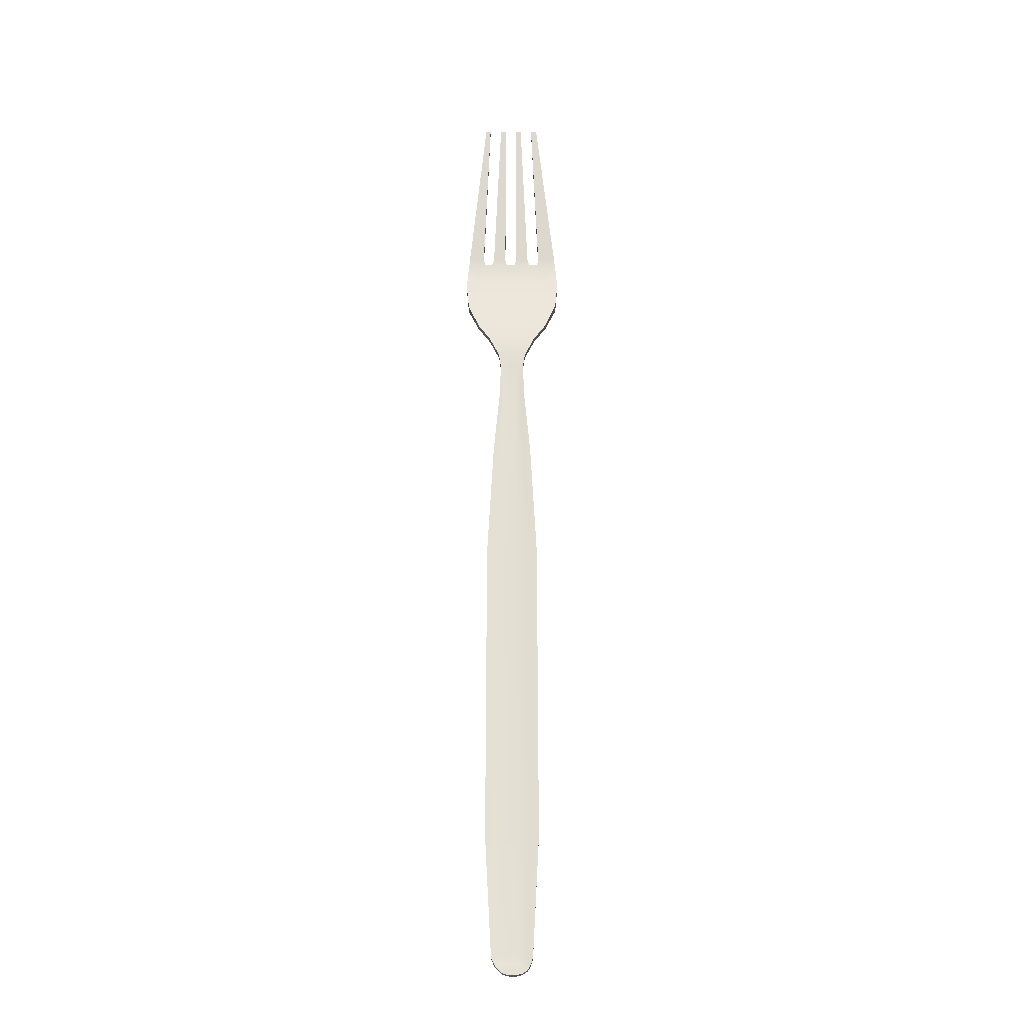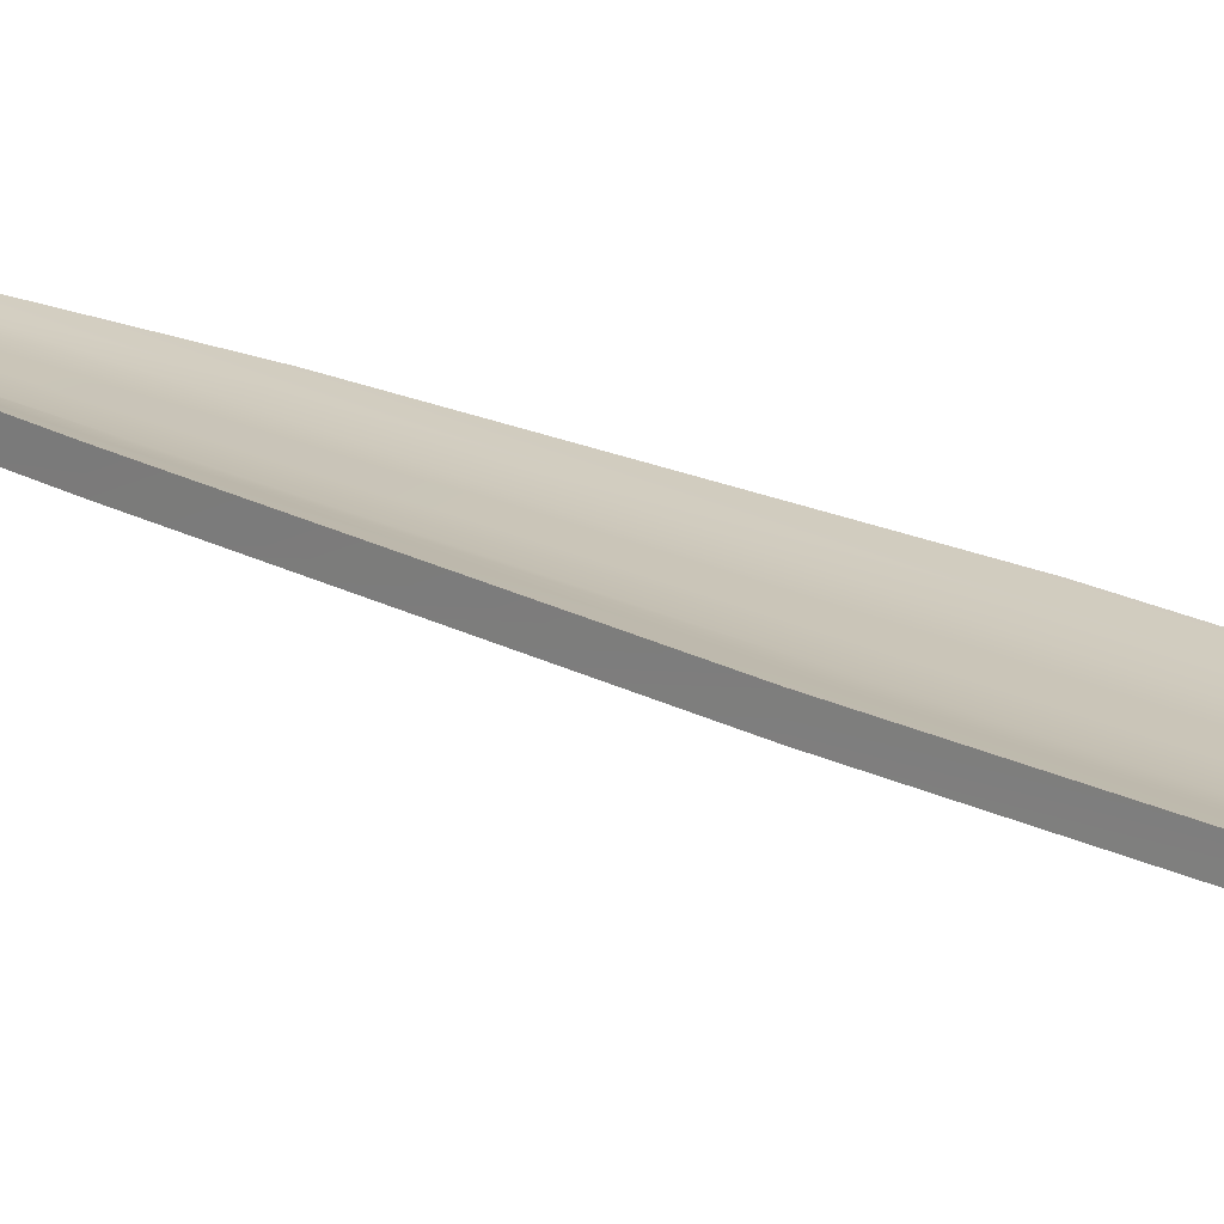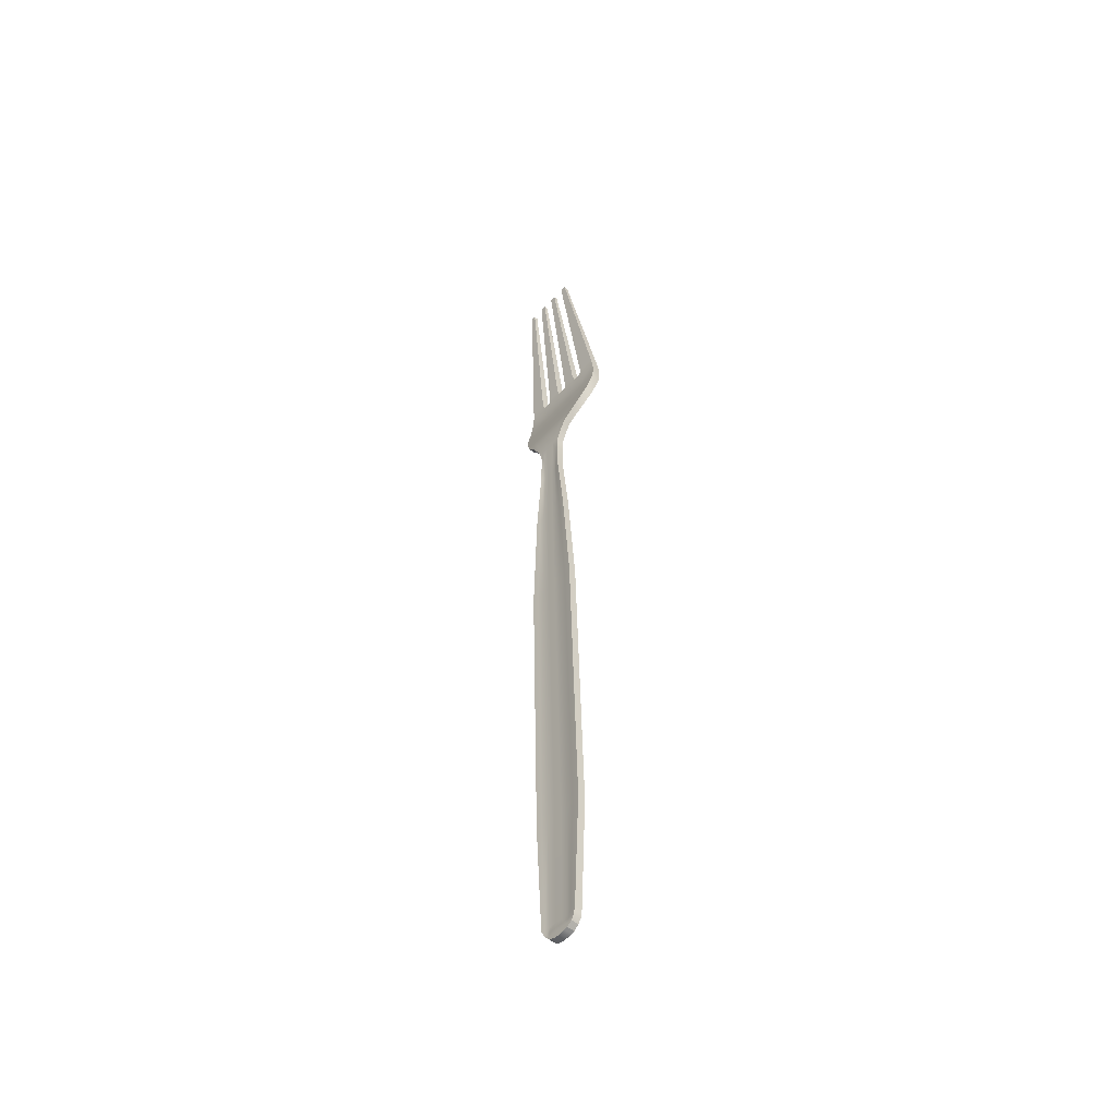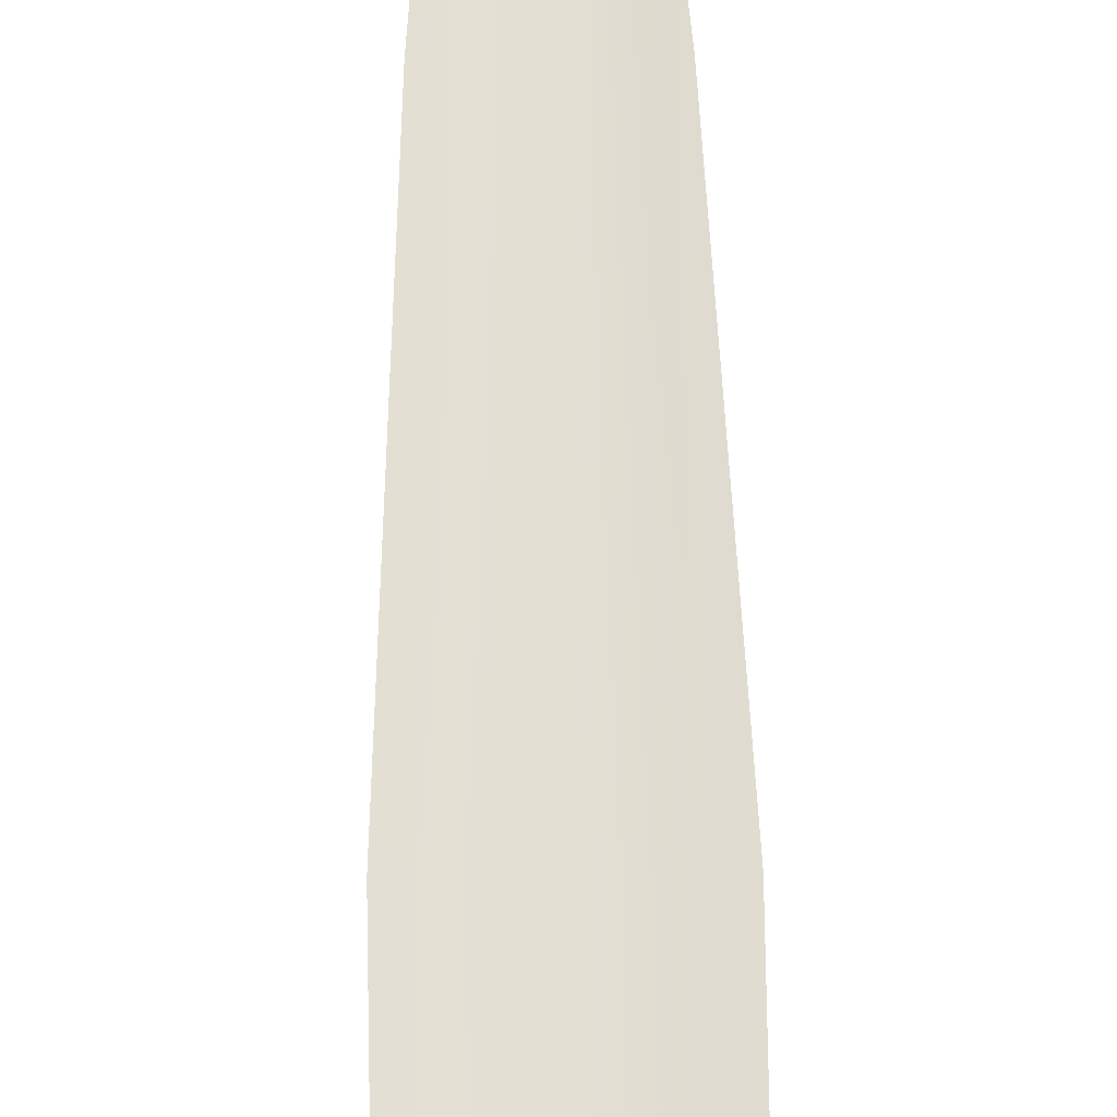
<metadata>
{"format":"obj","ext":"obj","renderer":"f3d","projection":"perspective","resolution":1024,"background":"white","views":[{"elev":-25.0,"azim":-179.7,"up":"+Z"},{"elev":19.4,"azim":131.0,"up":"+Y"},{"elev":-53.0,"azim":-131.0,"up":"+Z"},{"elev":65.7,"azim":179.0,"up":"+Y"}]}
</metadata>
<code>
g default
v -0.8084 0.04693 2.403
v 0.8084 0.04693 2.403
v -0.8084 0.1901 2.403
v 0.8084 0.1901 2.403
v -0.3337 0.3006 -10.61
v 0.3337 0.3006 -10.61
v -0.3337 0.1787 -10.61
v 0.3337 0.1787 -10.61
v -0.4015 0.5171 0.5854
v 0.4015 0.5171 0.5854
v 0.4015 0.3952 0.5854
v -0.4015 0.3952 0.5854
v -0.2506 0.2888 -10.8
v 0.2219 0.2888 -10.8
v 0.2219 0.1669 -10.8
v -0.2506 0.1669 -10.8
v -0.2972 0.2888 -10.73
v 0.281 0.2888 -10.73
v 0.281 0.1669 -10.73
v -0.2972 0.1669 -10.73
v -0.1666 0.2888 -10.86
v 0.1495 0.2888 -10.86
v 0.1495 0.1669 -10.86
v -0.1666 0.1669 -10.86
v -0.2358 0.3899 0.2522
v 0.2358 0.3899 0.2522
v 0.2358 0.5118 0.2522
v -0.2358 0.5118 0.2522
v -0.3248 0.3595 -1.671
v 0.3248 0.3595 -1.671
v 0.3248 0.4814 -1.671
v -0.3248 0.4814 -1.671
v -0.4388 0.1921 -8.666
v 0.4388 0.1921 -8.666
v 0.4388 0.314 -8.666
v -0.4388 0.314 -8.666
v 0.433 0.4417 -3.648
v 0.433 0.3198 -3.648
v -0.433 0.3198 -3.648
v -0.433 0.4417 -3.648
v -0.6193 0.4563 0.9138
v 0.6193 0.4563 0.9138
v 0.6167 0.3258 0.913
v -0.6193 0.3257 0.9149
v -0.8083 0.3328 1.409
v 0.8083 0.3328 1.409
v 0.8083 0.2049 1.364
v -0.8083 0.2049 1.364
v 0.2028 0.4993 0.02759
v 0.2028 0.3774 0.02759
v -0.2028 0.3774 0.02759
v -0.2028 0.4993 0.02759
v -0.4741 0.04693 2.403
v -0.5638 0.2049 1.364
v -0.4324 0.3257 0.9146
v -0.2801 0.3952 0.5854
v -0.1645 0.3899 0.2522
v -0.1415 0.3774 0.02759
v -0.2265 0.3477 -1.671
v -0.302 0.308 -3.648
v -0.3061 0.1803 -8.666
v -0.2327 0.1669 -10.61
v -0.196 0.1669 -10.73
v -0.1442 0.1669 -10.8
v -0.1145 0.1669 -10.88
v -0.1145 0.2888 -10.88
v -0.1442 0.2888 -10.8
v -0.196 0.2888 -10.73
v -0.2327 0.2888 -10.61
v -0.3061 0.3022 -8.666
v -0.302 0.4299 -3.648
v -0.2265 0.4696 -1.671
v -0.1415 0.4993 0.02759
v -0.1645 0.5118 0.2522
v -0.2801 0.5171 0.5854
v -0.432 0.4563 0.9138
v -0.5638 0.3328 1.409
v -0.4741 0.1901 2.403
v -0.1657 0.3952 0.5854
v -0.2563 0.3257 0.9143
v -0.3335 0.2049 1.364
v -0.3261 0.04693 2.403
v -0.3261 0.1901 2.403
v -0.3335 0.3328 1.409
v -0.2555 0.4563 0.9138
v -0.1657 0.5171 0.5854
v -0.0973 0.5118 0.2522
v -0.08367 0.4993 0.02759
v -0.134 0.4543 -1.671
v -0.1787 0.4146 -3.648
v -0.1811 0.2869 -8.666
v -0.1377 0.2735 -10.61
v -0.116 0.2888 -10.73
v -0.08528 0.2888 -10.8
v -0.06578 0.2888 -10.89
v -0.06578 0.1669 -10.89
v -0.08528 0.1669 -10.8
v -0.116 0.1669 -10.73
v -0.1377 0.1516 -10.61
v -0.1811 0.165 -8.666
v -0.1787 0.2927 -3.648
v -0.134 0.3324 -1.671
v -0.08367 0.3774 0.02759
v -0.0973 0.3899 0.2522
v -0.04491 0.3952 0.5854
v -0.07046 0.3257 0.9141
v -0.09041 0.2049 1.364
v -0.04906 0.04693 2.403
v -0.04906 0.1901 2.403
v -0.09041 0.3328 1.409
v -0.06928 0.4563 0.9138
v -0.04491 0.5171 0.5854
v -0.02638 0.5118 0.2522
v -0.02268 0.4993 0.02759
v -0.03632 0.4543 -1.671
v -0.04843 0.4146 -3.648
v -0.04908 0.2869 -8.666
v -0.03732 0.2735 -10.61
v -0.03143 0.2888 -10.73
v -0.02312 0.2888 -10.8
v -0.01054 0.2888 -10.89
v -0.01054 0.1669 -10.89
v -0.02312 0.1669 -10.8
v -0.03143 0.1669 -10.73
v -0.03732 0.1516 -10.61
v -0.04908 0.165 -8.666
v -0.04843 0.2927 -3.648
v -0.03632 0.3324 -1.671
v -0.02268 0.3774 0.02759
v -0.02638 0.3899 0.2522
v 0.07237 0.3952 0.5854
v 0.1016 0.3258 0.9138
v 0.1321 0.2049 1.364
v 0.09591 0.04693 2.403
v 0.09591 0.1901 2.403
v 0.1321 0.3328 1.409
v 0.1031 0.4563 0.9138
v 0.07237 0.5171 0.5854
v 0.05829 0.5118 0.2522
v 0.05422 0.4993 0.02759
v 0.07484 0.4543 -1.671
v 0.0882 0.4146 -3.648
v 0.08892 0.2869 -8.666
v 0.07594 0.2735 -10.61
v 0.06945 0.2888 -10.73
v 0.06028 0.2888 -10.8
v 0.03475 0.2888 -10.89
v 0.03475 0.1669 -10.89
v 0.06028 0.1669 -10.8
v 0.06945 0.1669 -10.73
v 0.07594 0.1516 -10.61
v 0.08892 0.165 -8.666
v 0.0882 0.2927 -3.648
v 0.07484 0.3324 -1.671
v 0.05422 0.3774 0.02759
v 0.05829 0.3899 0.2522
v 0.1961 0.3952 0.5854
v 0.2815 0.3258 0.9136
v 0.3646 0.2049 1.364
v 0.3785 0.04693 2.403
v 0.3785 0.1901 2.403
v 0.3646 0.3328 1.409
v 0.2834 0.4563 0.9138
v 0.1961 0.5171 0.5854
v 0.1504 0.5118 0.2522
v 0.1385 0.4993 0.02759
v 0.1951 0.4543 -1.671
v 0.2342 0.4146 -3.648
v 0.2363 0.2869 -8.666
v 0.1983 0.2735 -10.61
v 0.1792 0.2888 -10.73
v 0.1524 0.2888 -10.8
v 0.08332 0.2888 -10.88
v 0.08332 0.1669 -10.88
v 0.1524 0.1669 -10.8
v 0.1793 0.1669 -10.73
v 0.1983 0.1516 -10.61
v 0.2363 0.165 -8.666
v 0.2342 0.2927 -3.648
v 0.1951 0.3324 -1.671
v 0.1385 0.3774 0.02759
v 0.1504 0.3899 0.2522
v 0.3036 0.3952 0.5854
v 0.4546 0.3258 0.9133
v 0.5931 0.2049 1.364
v 0.5098 0.04693 2.403
v 0.5098 0.1901 2.403
v 0.5931 0.3328 1.409
v 0.4568 0.4563 0.9138
v 0.3036 0.5171 0.5854
v 0.1995 0.5118 0.2522
v 0.177 0.4993 0.02759
v 0.2674 0.4696 -1.671
v 0.341 0.4299 -3.648
v 0.345 0.3022 -8.666
v 0.2735 0.2888 -10.61
v 0.2377 0.2888 -10.73
v 0.1871 0.2888 -10.8
v 0.1106 0.2888 -10.87
v 0.1106 0.1669 -10.87
v 0.1871 0.1669 -10.8
v 0.2377 0.1669 -10.73
v 0.2735 0.1669 -10.61
v 0.345 0.1803 -8.666
v 0.341 0.308 -3.648
v 0.2674 0.3477 -1.671
v 0.177 0.3774 0.02759
v 0.1995 0.3899 0.2522
v -0.471 0.4817 5.242
v -0.373 0.4817 5.242
v -0.373 0.546 5.242
v -0.471 0.546 5.242
v -0.1714 0.4817 5.242
v -0.1714 0.546 5.242
v -0.07389 0.4817 5.242
v -0.07389 0.546 5.242
v 0.1127 0.4817 5.242
v 0.1127 0.546 5.242
v 0.2112 0.4817 5.242
v 0.2112 0.546 5.242
v 0.4157 0.4817 5.242
v 0.4157 0.546 5.242
v 0.4962 0.4817 5.242
v 0.4962 0.546 5.242
v 0.8494 0.2188 1.884
v 0.8494 0.06782 1.862
v 0.6308 0.06782 1.862
v 0.3958 0.06782 1.862
v 0.1445 0.06782 1.862
v -0.09501 0.06782 1.862
v -0.3505 0.06782 1.862
v -0.5925 0.06782 1.862
v -0.8494 0.06782 1.862
v -0.8494 0.2188 1.884
v -0.5925 0.2188 1.884
v -0.3505 0.2188 1.884
v -0.09501 0.2188 1.884
v 0.1445 0.2188 1.884
v 0.3958 0.2188 1.884
v 0.6308 0.2188 1.884
v 0.8352 0.1829 2.184
v 0.8352 0.03858 2.181
v 0.6266 0.03858 2.181
v 0.3997 0.03858 2.181
v 0.1468 0.03858 2.181
v -0.09342 0.03858 2.181
v -0.3446 0.03858 2.181
v -0.5826 0.03858 2.181
v -0.8352 0.03858 2.181
v -0.8352 0.1829 2.184
v -0.5826 0.1829 2.184
v -0.3446 0.1829 2.184
v -0.09342 0.1829 2.184
v 0.1468 0.1829 2.184
v 0.3997 0.1829 2.184
v 0.6266 0.1829 2.184
v -0.7984 0.06254 2.505
v -0.4981 0.06254 2.505
v -0.4981 0.2028 2.505
v -0.7984 0.2028 2.505
v -0.2927 0.06328 2.51
v -0.08037 0.06328 2.51
v -0.08037 0.2035 2.51
v -0.2927 0.2035 2.51
v 0.1269 0.06284 2.507
v 0.3416 0.06284 2.507
v 0.3416 0.2031 2.507
v 0.1269 0.2031 2.507
v 0.5367 0.06434 2.517
v 0.7983 0.06434 2.517
v 0.7983 0.2043 2.517
v 0.5367 0.2043 2.517
v -0.2193 0.3734 -0.5396
v -0.1529 0.3616 -0.5396
v -0.09047 0.3616 -0.5396
v -0.02453 0.3616 -0.5396
v 0.05341 0.3616 -0.5396
v 0.1381 0.3616 -0.5396
v 0.1844 0.3616 -0.5396
v 0.2193 0.3734 -0.5396
v 0.2193 0.4953 -0.5396
v 0.1844 0.4835 -0.5396
v 0.1381 0.4682 -0.5396
v 0.05341 0.4682 -0.5396
v -0.02453 0.4682 -0.5396
v -0.09047 0.4682 -0.5396
v -0.1529 0.4835 -0.5396
v -0.2193 0.4953 -0.5396
g pCube1
f 78 53 83
f 83 53 82
f 75 86 74
f 74 86 87
f 65 66 96
f 96 66 95
f 56 57 79
f 79 57 104
f 10 11 27
f 27 11 26
f 25 12 28
f 28 12 9
f 76 85 75
f 75 85 86
f 43 11 42
f 42 11 10
f 55 56 80
f 80 56 79
f 9 12 41
f 41 12 44
f 68 93 67
f 67 93 94
f 18 19 14
f 14 19 15
f 97 98 64
f 64 98 63
f 20 17 16
f 16 17 13
f 69 92 68
f 68 92 93
f 6 8 18
f 18 8 19
f 98 99 63
f 63 99 62
f 5 17 7
f 7 17 20
f 67 94 66
f 66 94 95
f 14 15 22
f 22 15 23
f 96 97 65
f 65 97 64
f 16 13 24
f 24 13 21
f 274 275 58
f 58 275 103
f 49 50 281
f 281 50 280
f 287 73 286
f 286 73 88
f 273 51 288
f 288 51 52
f 60 61 101
f 101 61 100
f 37 38 35
f 35 38 34
f 71 90 70
f 70 90 91
f 33 39 36
f 36 39 40
f 61 62 100
f 100 62 99
f 35 34 6
f 6 34 8
f 70 91 69
f 69 91 92
f 7 33 5
f 5 33 36
f 31 30 37
f 37 30 38
f 60 101 59
f 59 101 102
f 39 29 40
f 40 29 32
f 71 72 90
f 90 72 89
f 77 84 76
f 76 84 85
f 47 43 46
f 46 43 42
f 54 55 81
f 81 55 80
f 41 44 45
f 45 44 48
f 235 236 77
f 77 236 84
f 46 225 47
f 47 225 226
f 232 54 231
f 231 54 81
f 233 234 48
f 48 234 45
f 27 26 49
f 49 26 50
f 57 58 104
f 104 58 103
f 51 25 52
f 52 25 28
f 74 87 73
f 73 87 88
f 54 232 48
f 48 232 233
f 55 54 44
f 44 54 48
f 56 55 12
f 12 55 44
f 57 56 25
f 25 56 12
f 58 57 51
f 51 57 25
f 273 274 51
f 51 274 58
f 39 60 29
f 29 60 59
f 61 60 33
f 33 60 39
f 62 61 7
f 7 61 33
f 63 62 20
f 20 62 7
f 64 63 16
f 16 63 20
f 65 64 24
f 24 64 16
f 21 66 24
f 24 66 65
f 13 67 21
f 21 67 66
f 17 68 13
f 13 68 67
f 5 69 17
f 17 69 68
f 36 70 5
f 5 70 69
f 40 71 36
f 36 71 70
f 72 71 32
f 32 71 40
f 73 287 52
f 52 287 288
f 28 74 52
f 52 74 73
f 9 75 28
f 28 75 74
f 41 76 9
f 9 76 75
f 45 77 41
f 41 77 76
f 234 235 45
f 45 235 77
f 209 210 212
f 212 210 211
f 80 79 106
f 106 79 105
f 81 80 107
f 107 80 106
f 231 81 230
f 230 81 107
f 214 213 216
f 216 213 215
f 236 237 84
f 84 237 110
f 84 110 85
f 85 110 111
f 85 111 86
f 86 111 112
f 86 112 87
f 87 112 113
f 87 113 88
f 88 113 114
f 286 88 285
f 285 88 114
f 90 89 116
f 116 89 115
f 91 90 117
f 117 90 116
f 91 117 92
f 92 117 118
f 92 118 93
f 93 118 119
f 93 119 94
f 94 119 120
f 94 120 95
f 95 120 121
f 96 95 122
f 122 95 121
f 122 123 96
f 96 123 97
f 123 124 97
f 97 124 98
f 124 125 98
f 98 125 99
f 100 99 126
f 126 99 125
f 100 126 101
f 101 126 127
f 101 127 102
f 102 127 128
f 275 276 103
f 103 276 129
f 104 103 130
f 130 103 129
f 79 104 105
f 105 104 130
f 105 131 106
f 106 131 132
f 106 132 107
f 107 132 133
f 229 230 133
f 133 230 107
f 109 108 135
f 135 108 134
f 238 136 237
f 237 136 110
f 111 110 137
f 137 110 136
f 112 111 138
f 138 111 137
f 112 138 113
f 113 138 139
f 114 113 140
f 140 113 139
f 285 114 284
f 284 114 140
f 115 141 116
f 116 141 142
f 117 116 143
f 143 116 142
f 118 117 144
f 144 117 143
f 119 118 145
f 145 118 144
f 120 119 146
f 146 119 145
f 121 120 147
f 147 120 146
f 122 121 148
f 148 121 147
f 149 123 148
f 148 123 122
f 150 124 149
f 149 124 123
f 151 125 150
f 150 125 124
f 125 151 126
f 126 151 152
f 127 126 153
f 153 126 152
f 128 127 154
f 154 127 153
f 276 277 129
f 129 277 155
f 129 155 130
f 130 155 156
f 105 130 131
f 131 130 156
f 131 157 132
f 132 157 158
f 132 158 133
f 133 158 159
f 228 229 159
f 159 229 133
f 218 217 220
f 220 217 219
f 239 162 238
f 238 162 136
f 137 136 163
f 163 136 162
f 138 137 164
f 164 137 163
f 139 138 165
f 165 138 164
f 140 139 166
f 166 139 165
f 284 140 283
f 283 140 166
f 141 167 142
f 142 167 168
f 142 168 143
f 143 168 169
f 144 143 170
f 170 143 169
f 145 144 171
f 171 144 170
f 146 145 172
f 172 145 171
f 147 146 173
f 173 146 172
f 148 147 174
f 174 147 173
f 175 149 174
f 174 149 148
f 176 150 175
f 175 150 149
f 177 151 176
f 176 151 150
f 151 177 152
f 152 177 178
f 153 152 179
f 179 152 178
f 154 153 180
f 180 153 179
f 277 278 155
f 155 278 181
f 155 181 156
f 156 181 182
f 156 182 131
f 131 182 157
f 157 183 158
f 158 183 184
f 158 184 159
f 159 184 185
f 227 228 185
f 185 228 159
f 161 160 187
f 187 160 186
f 240 188 239
f 239 188 162
f 163 162 189
f 189 162 188
f 164 163 190
f 190 163 189
f 165 164 191
f 191 164 190
f 166 165 192
f 192 165 191
f 283 166 282
f 282 166 192
f 167 193 168
f 168 193 194
f 169 168 195
f 195 168 194
f 170 169 196
f 196 169 195
f 171 170 197
f 197 170 196
f 172 171 198
f 198 171 197
f 173 172 199
f 199 172 198
f 174 173 200
f 200 173 199
f 201 175 200
f 200 175 174
f 202 176 201
f 201 176 175
f 203 177 202
f 202 177 176
f 177 203 178
f 178 203 204
f 178 204 179
f 179 204 205
f 180 179 206
f 206 179 205
f 181 278 207
f 207 278 279
f 181 207 182
f 182 207 208
f 182 208 157
f 157 208 183
f 183 11 184
f 184 11 43
f 184 43 185
f 185 43 47
f 226 227 47
f 47 227 185
f 222 221 224
f 224 221 223
f 188 240 46
f 46 240 225
f 189 188 42
f 42 188 46
f 190 189 10
f 10 189 42
f 191 190 27
f 27 190 10
f 192 191 49
f 49 191 27
f 281 282 49
f 49 282 192
f 193 31 194
f 194 31 37
f 195 194 35
f 35 194 37
f 196 195 6
f 6 195 35
f 197 196 18
f 18 196 6
f 198 197 14
f 14 197 18
f 199 198 22
f 22 198 14
f 200 199 23
f 23 199 22
f 15 201 23
f 23 201 200
f 19 202 15
f 15 202 201
f 8 203 19
f 19 203 202
f 203 8 204
f 204 8 34
f 204 34 205
f 205 34 38
f 206 205 30
f 30 205 38
f 207 279 50
f 50 279 280
f 207 50 208
f 208 50 26
f 208 26 183
f 183 26 11
f 257 258 209
f 209 258 210
f 258 259 210
f 210 259 211
f 260 212 259
f 259 212 211
f 257 209 260
f 260 209 212
f 261 213 264
f 264 213 214
f 261 262 213
f 213 262 215
f 262 263 215
f 215 263 216
f 264 214 263
f 263 214 216
f 265 217 268
f 268 217 218
f 266 219 265
f 265 219 217
f 266 267 219
f 219 267 220
f 267 268 220
f 220 268 218
f 269 221 272
f 272 221 222
f 270 223 269
f 269 223 221
f 270 271 223
f 223 271 224
f 271 272 224
f 224 272 222
f 225 241 226
f 226 241 242
f 243 227 242
f 242 227 226
f 244 228 243
f 243 228 227
f 244 245 228
f 228 245 229
f 245 246 229
f 229 246 230
f 246 247 230
f 230 247 231
f 247 248 231
f 231 248 232
f 233 232 249
f 249 232 248
f 249 250 233
f 233 250 234
f 251 235 250
f 250 235 234
f 252 236 251
f 251 236 235
f 253 237 252
f 252 237 236
f 254 238 253
f 253 238 237
f 255 239 254
f 254 239 238
f 255 256 239
f 239 256 240
f 225 240 241
f 241 240 256
f 242 241 2
f 2 241 4
f 186 243 2
f 2 243 242
f 160 244 186
f 186 244 243
f 134 245 160
f 160 245 244
f 108 246 134
f 134 246 245
f 247 246 82
f 82 246 108
f 248 247 53
f 53 247 82
f 249 248 1
f 1 248 53
f 3 250 1
f 1 250 249
f 78 251 3
f 3 251 250
f 83 252 78
f 78 252 251
f 109 253 83
f 83 253 252
f 254 253 135
f 135 253 109
f 255 254 161
f 161 254 135
f 256 255 187
f 187 255 161
f 241 256 4
f 4 256 187
f 53 258 1
f 1 258 257
f 53 78 258
f 258 78 259
f 78 3 259
f 259 3 260
f 1 257 3
f 3 257 260
f 82 108 261
f 261 108 262
f 108 109 262
f 262 109 263
f 83 264 109
f 109 264 263
f 82 261 83
f 83 261 264
f 160 266 134
f 134 266 265
f 160 161 266
f 266 161 267
f 161 135 267
f 267 135 268
f 134 265 135
f 135 265 268
f 186 2 269
f 269 2 270
f 2 4 270
f 270 4 271
f 187 272 4
f 4 272 271
f 186 269 187
f 187 269 272
f 29 59 273
f 273 59 274
f 275 274 102
f 102 274 59
f 276 275 128
f 128 275 102
f 276 128 277
f 277 128 154
f 277 154 278
f 278 154 180
f 278 180 279
f 279 180 206
f 279 206 280
f 280 206 30
f 281 280 31
f 31 280 30
f 282 281 193
f 193 281 31
f 283 282 167
f 167 282 193
f 284 283 141
f 141 283 167
f 285 284 115
f 115 284 141
f 89 286 115
f 115 286 285
f 72 287 89
f 89 287 286
f 287 72 288
f 288 72 32
f 29 273 32
f 32 273 288

</code>
